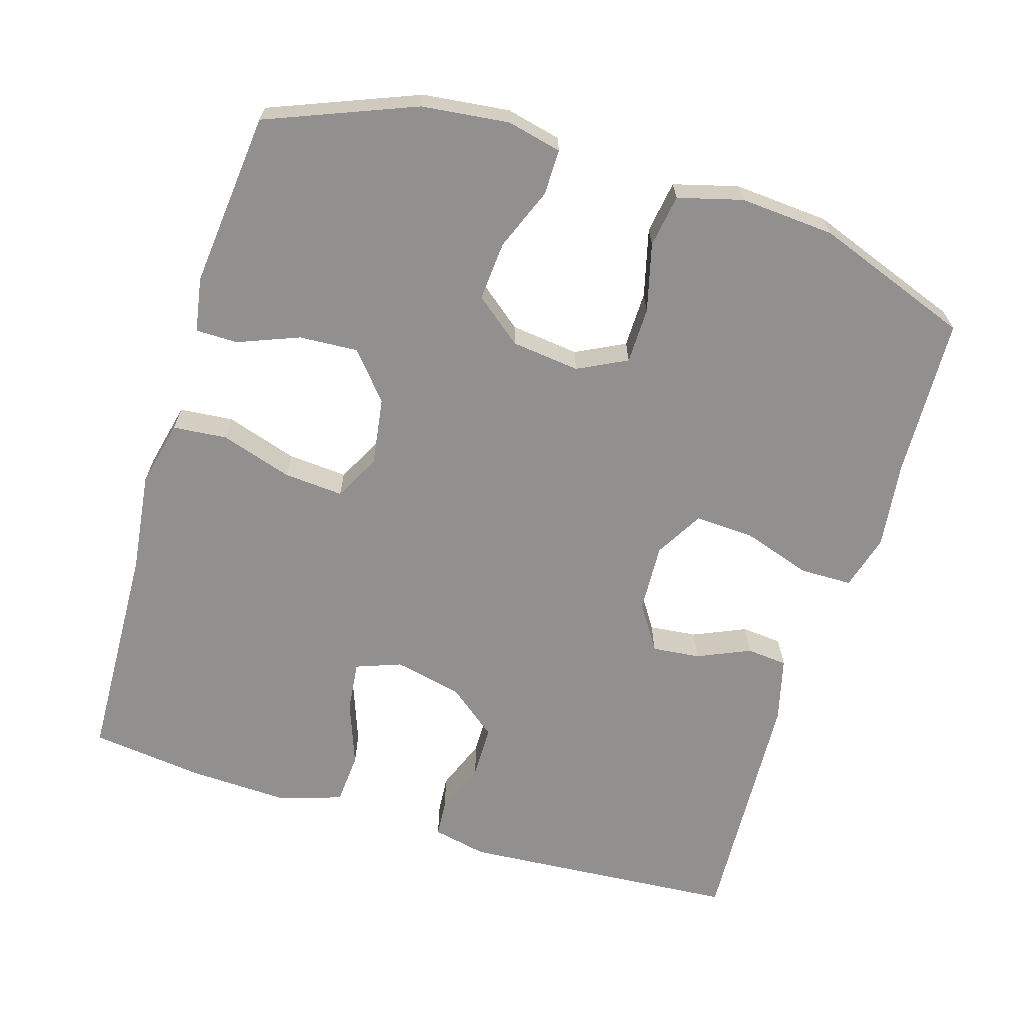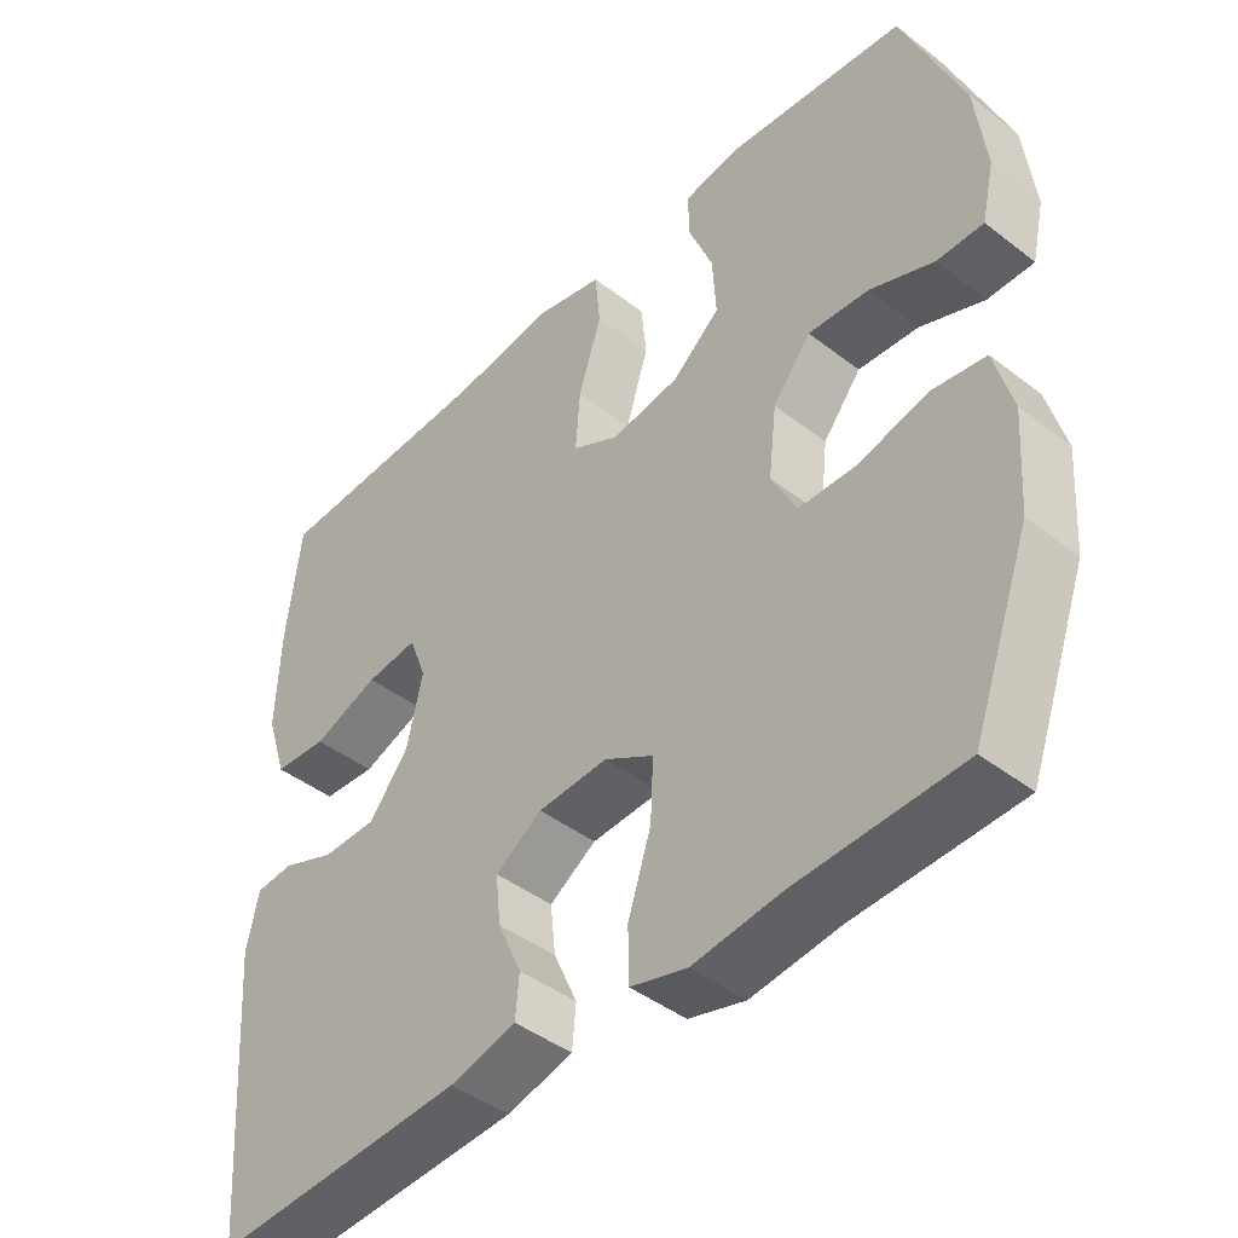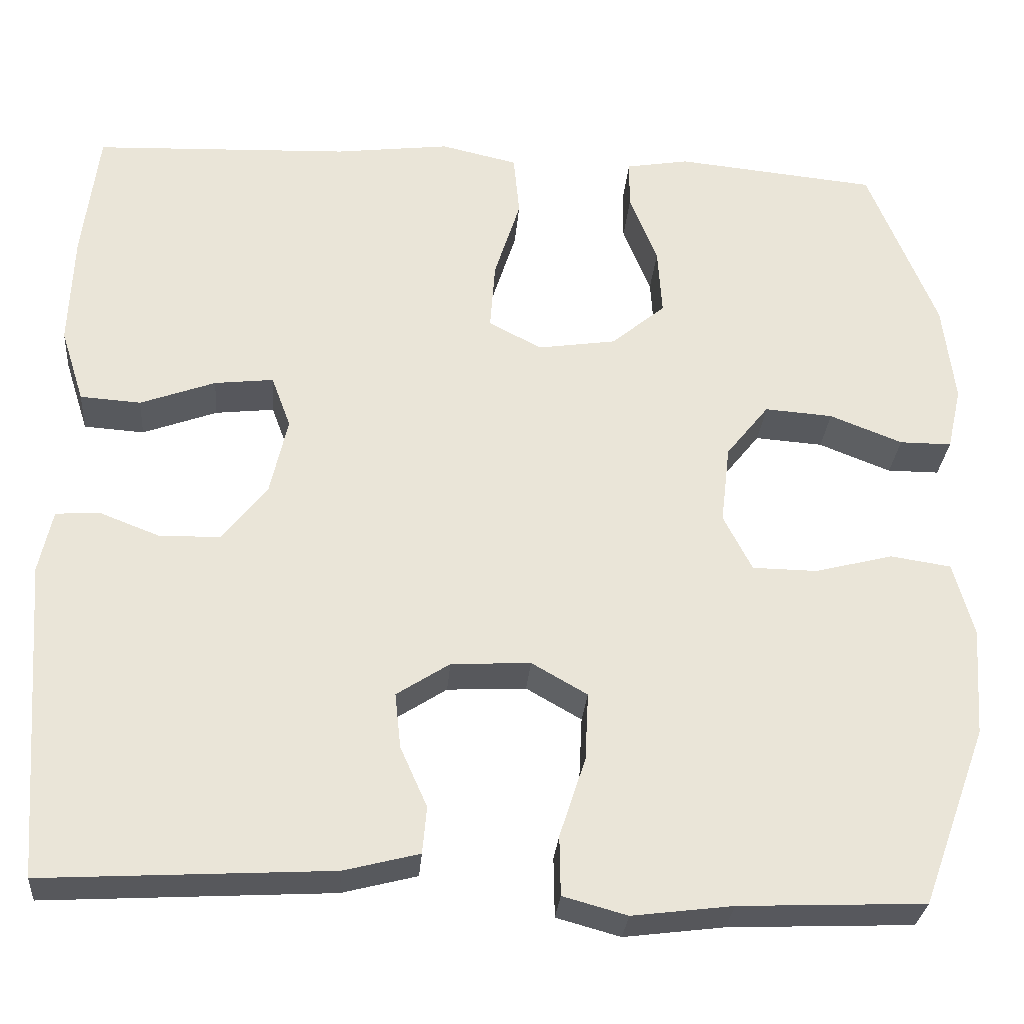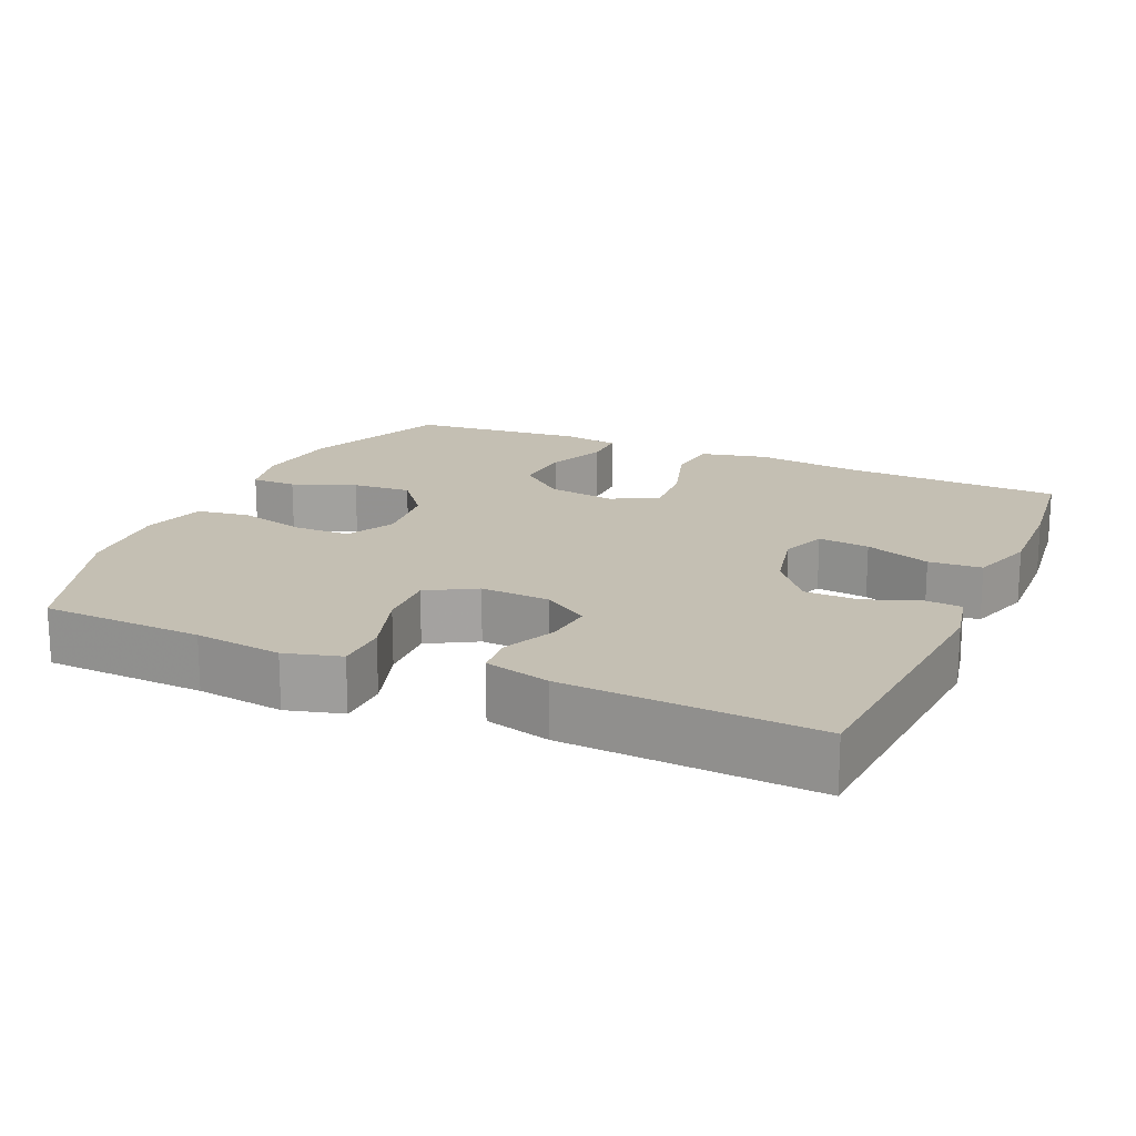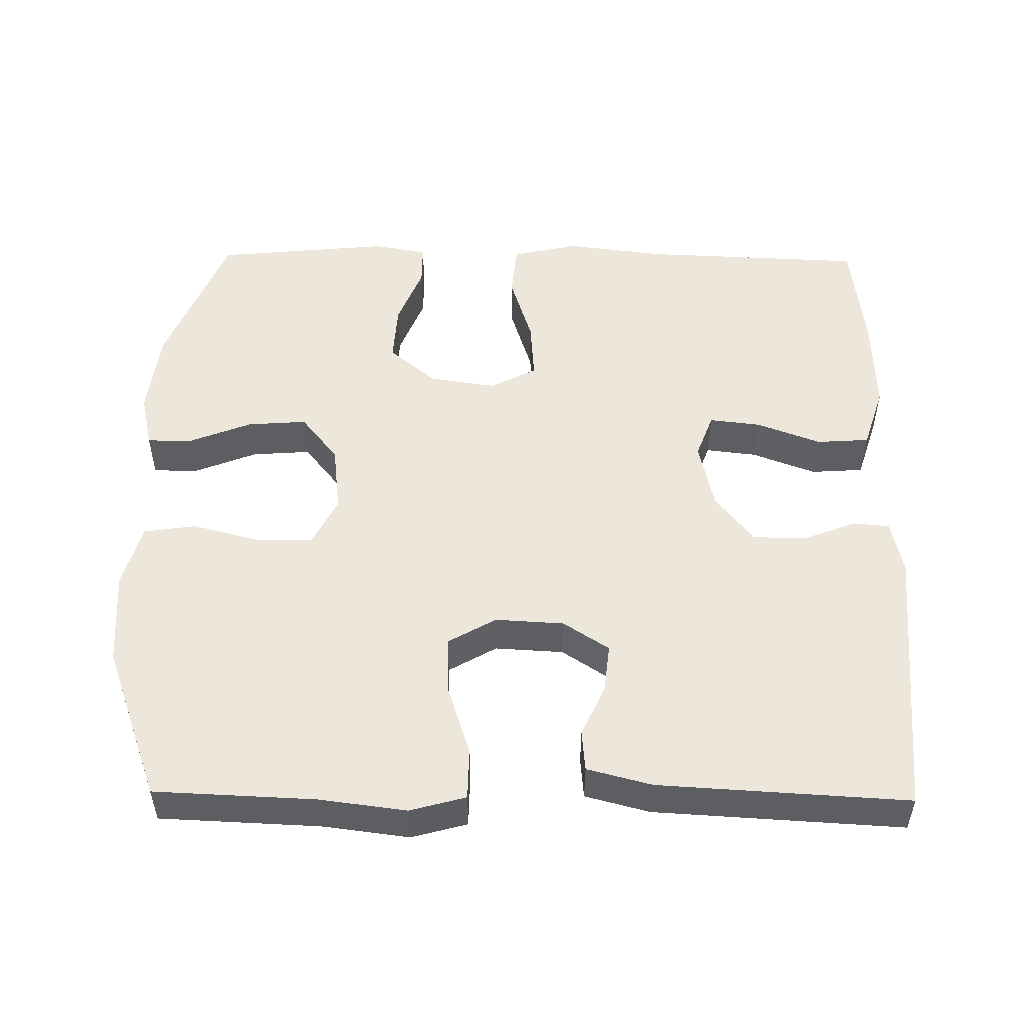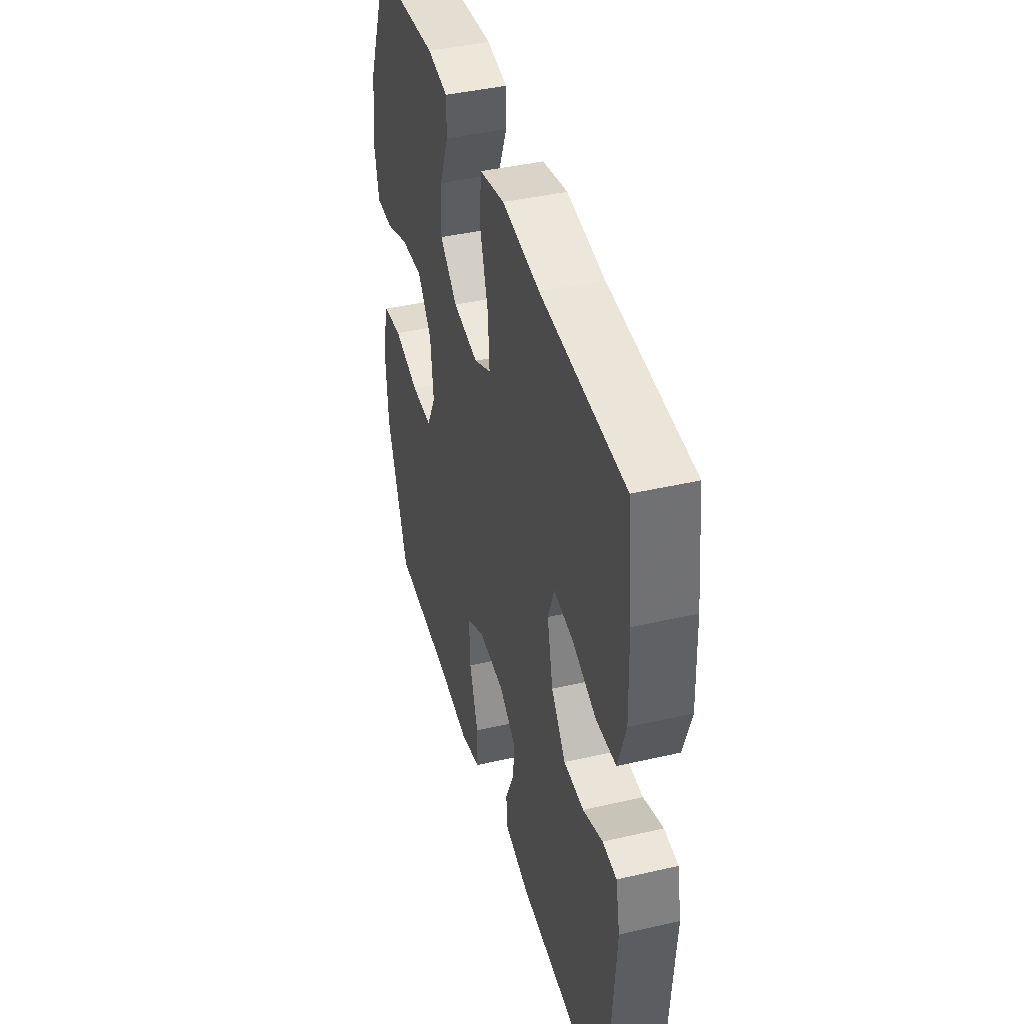
<metadata>
{"format":"obj","ext":"obj","renderer":"f3d","projection":"perspective","resolution":1024,"background":"white","views":[{"elev":-65.7,"azim":72.9,"up":"+Y"},{"elev":-43.7,"azim":47.8,"up":"+Z"},{"elev":-29.3,"azim":-4.6,"up":"+Z"},{"elev":17.7,"azim":-156.0,"up":"+Y"},{"elev":51.4,"azim":-179.2,"up":"+Y"},{"elev":42.2,"azim":-105.5,"up":"+Z"}]}
</metadata>
<code>
v -0.5 0.07 0.5
v -0.195 0.07 0.512
v -0.058 0.07 0.529
v 0.033 0.07 0.508
v 0.04 0.07 0.434
v 0.009 0.07 0.336
v 0.003 0.07 0.254
v 0.066 0.07 0.221
v 0.159 0.07 0.235
v 0.223 0.07 0.289
v 0.218 0.07 0.37
v 0.185 0.07 0.453
v 0.185 0.07 0.511
v 0.26 0.07 0.524
v 0.5 0.07 0.5
v 0.581 0.07 0.298
v 0.595 0.07 0.179
v 0.578 0.07 0.104
v 0.516 0.07 0.104
v 0.43 0.07 0.138
v 0.349 0.07 0.144
v 0.298 0.07 0.08
v 0.287 0.07 -0.014
v 0.321 0.07 -0.081
v 0.398 0.07 -0.082
v 0.491 0.07 -0.058
v 0.563 0.07 -0.069
v 0.587 0.07 -0.157
v 0.578 0.07 -0.287
v 0.5 0.07 -0.5
v 0.28 0.07 -0.509
v 0.161 0.07 -0.524
v 0.085 0.07 -0.503
v 0.084 0.07 -0.432
v 0.115 0.07 -0.337
v 0.119 0.07 -0.256
v 0.053 0.07 -0.218
v -0.041 0.07 -0.223
v -0.104 0.07 -0.264
v -0.097 0.07 -0.33
v -0.065 0.07 -0.402
v -0.07 0.07 -0.458
v -0.159 0.07 -0.481
v -0.5 0.07 -0.5
v -0.528 0.07 -0.119
v -0.512 0.07 -0.044
v -0.461 0.07 -0.04
v -0.389 0.07 -0.068
v -0.316 0.07 -0.067
v -0.263 0.07 0
v -0.242 0.07 0.094
v -0.265 0.07 0.156
v -0.335 0.07 0.148
v -0.424 0.07 0.115
v -0.496 0.07 0.12
v -0.524 0.07 0.208
v -0.519 0.07 0.344
v -0.5 0 0.5
v -0.195 0 0.512
v -0.058 0 0.529
v 0.033 0 0.508
v 0.04 0 0.434
v 0.009 0 0.336
v 0.003 0 0.254
v 0.066 0 0.221
v 0.159 0 0.235
v 0.223 0 0.289
v 0.218 0 0.37
v 0.185 0 0.453
v 0.185 0 0.511
v 0.26 0 0.524
v 0.5 0 0.5
v 0.581 0 0.298
v 0.595 0 0.179
v 0.578 0 0.104
v 0.516 0 0.104
v 0.43 0 0.138
v 0.349 0 0.144
v 0.298 0 0.08
v 0.287 0 -0.014
v 0.321 0 -0.081
v 0.398 0 -0.082
v 0.491 0 -0.058
v 0.563 0 -0.069
v 0.587 0 -0.157
v 0.578 0 -0.287
v 0.5 0 -0.5
v 0.28 0 -0.509
v 0.161 0 -0.524
v 0.085 0 -0.503
v 0.084 0 -0.432
v 0.115 0 -0.337
v 0.119 0 -0.256
v 0.053 0 -0.218
v -0.041 0 -0.223
v -0.104 0 -0.264
v -0.097 0 -0.33
v -0.065 0 -0.402
v -0.07 0 -0.458
v -0.159 0 -0.481
v -0.5 0 -0.5
v -0.528 0 -0.119
v -0.512 0 -0.044
v -0.461 0 -0.04
v -0.389 0 -0.068
v -0.316 0 -0.067
v -0.263 0 0
v -0.242 0 0.094
v -0.265 0 0.156
v -0.335 0 0.148
v -0.424 0 0.115
v -0.496 0 0.12
v -0.524 0 0.208
v -0.519 0 0.344
f 56 57 1 2
f 53 54 55 56
f 52 53 56 2
f 51 52 2 3
f 50 51 3 4
f 45 46 47 48
f 45 48 49
f 44 45 49
f 43 44 49 50
f 40 41 42 43
f 39 40 43 50
f 32 33 34 35
f 31 32 35 36
f 30 31 36
f 29 30 36
f 28 29 36 37
f 25 26 27 28
f 24 25 28 37
f 17 18 19 20
f 17 20 21
f 16 17 21
f 15 16 21
f 14 15 21 22
f 11 12 13 14
f 10 11 14 22
f 50 4 5 6
f 38 39 50 6
f 23 24 37 38
f 9 10 22 23
f 8 9 23 38
f 7 8 38
f 6 7 38
f 59 58 114 113
f 113 112 111 110
f 59 113 110 109
f 60 59 109 108
f 61 60 108 107
f 105 104 103 102
f 106 105 102
f 106 102 101
f 107 106 101 100
f 100 99 98 97
f 107 100 97 96
f 92 91 90 89
f 93 92 89 88
f 93 88 87
f 93 87 86
f 94 93 86 85
f 85 84 83 82
f 94 85 82 81
f 77 76 75 74
f 78 77 74
f 78 74 73
f 78 73 72
f 79 78 72 71
f 71 70 69 68
f 79 71 68 67
f 63 62 61 107
f 63 107 96 95
f 95 94 81 80
f 80 79 67 66
f 95 80 66 65
f 95 65 64
f 95 64 63
f 1 58 59 2
f 2 59 60 3
f 3 60 61 4
f 4 61 62 5
f 5 62 63 6
f 6 63 64 7
f 7 64 65 8
f 8 65 66 9
f 9 66 67 10
f 10 67 68 11
f 11 68 69 12
f 12 69 70 13
f 13 70 71 14
f 14 71 72 15
f 15 72 73 16
f 16 73 74 17
f 17 74 75 18
f 18 75 76 19
f 19 76 77 20
f 20 77 78 21
f 21 78 79 22
f 22 79 80 23
f 23 80 81 24
f 24 81 82 25
f 25 82 83 26
f 26 83 84 27
f 27 84 85 28
f 28 85 86 29
f 29 86 87 30
f 30 87 88 31
f 31 88 89 32
f 32 89 90 33
f 33 90 91 34
f 34 91 92 35
f 35 92 93 36
f 36 93 94 37
f 37 94 95 38
f 38 95 96 39
f 39 96 97 40
f 40 97 98 41
f 41 98 99 42
f 42 99 100 43
f 43 100 101 44
f 44 101 102 45
f 45 102 103 46
f 46 103 104 47
f 47 104 105 48
f 48 105 106 49
f 49 106 107 50
f 50 107 108 51
f 51 108 109 52
f 52 109 110 53
f 53 110 111 54
f 54 111 112 55
f 55 112 113 56
f 56 113 114 57
f 57 114 58 1

</code>
